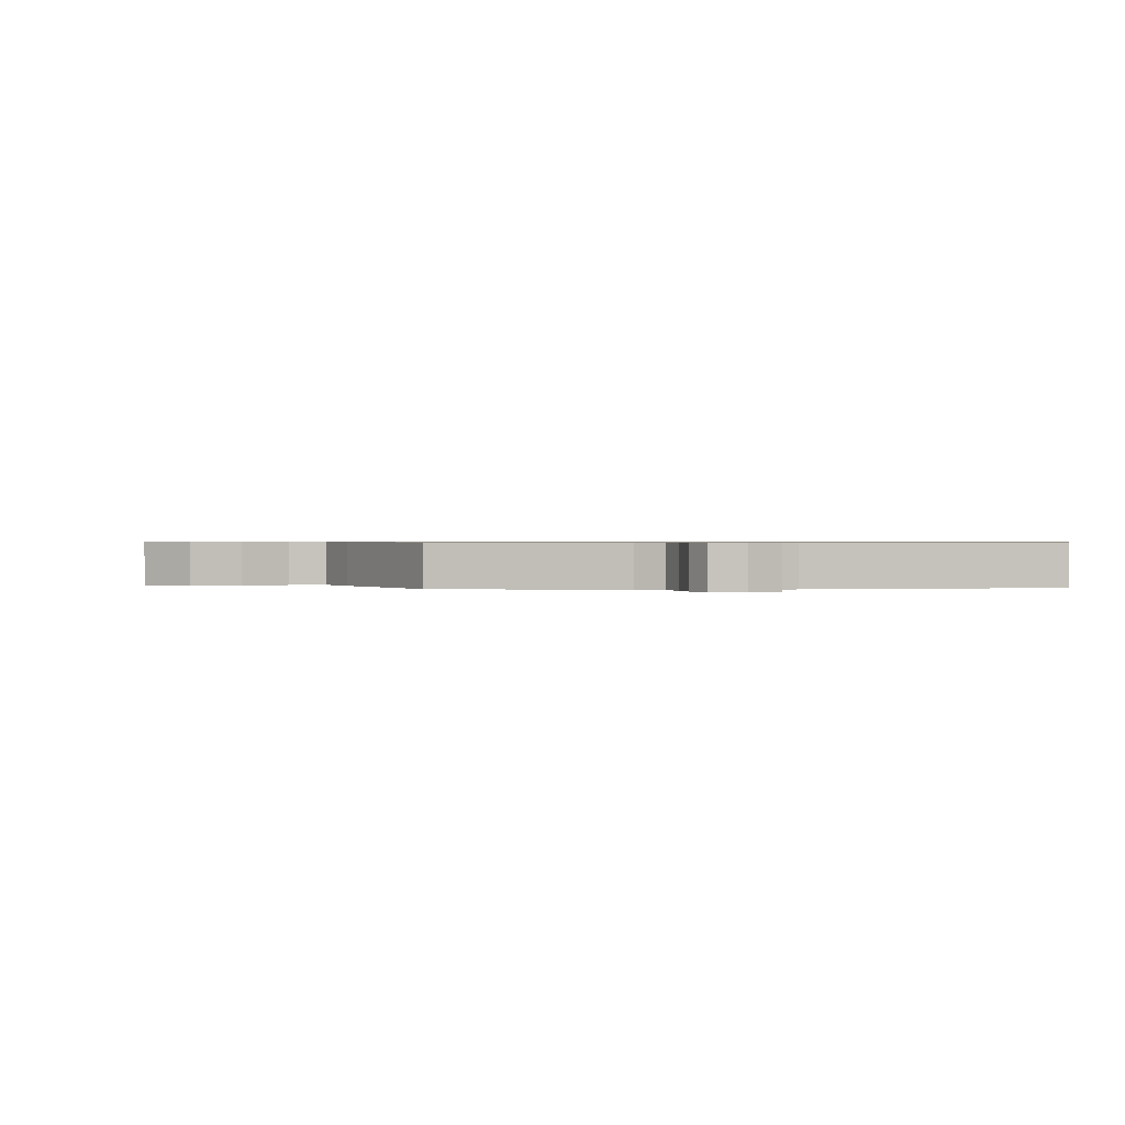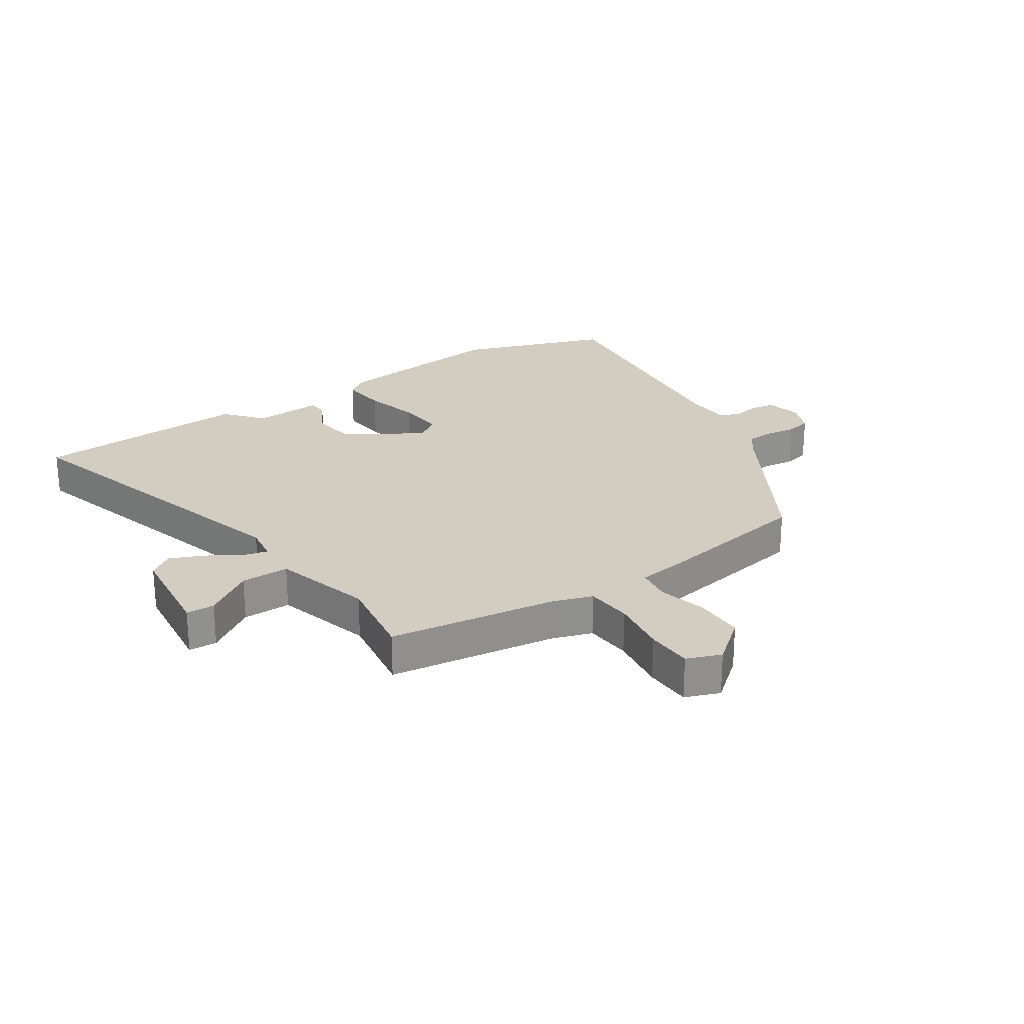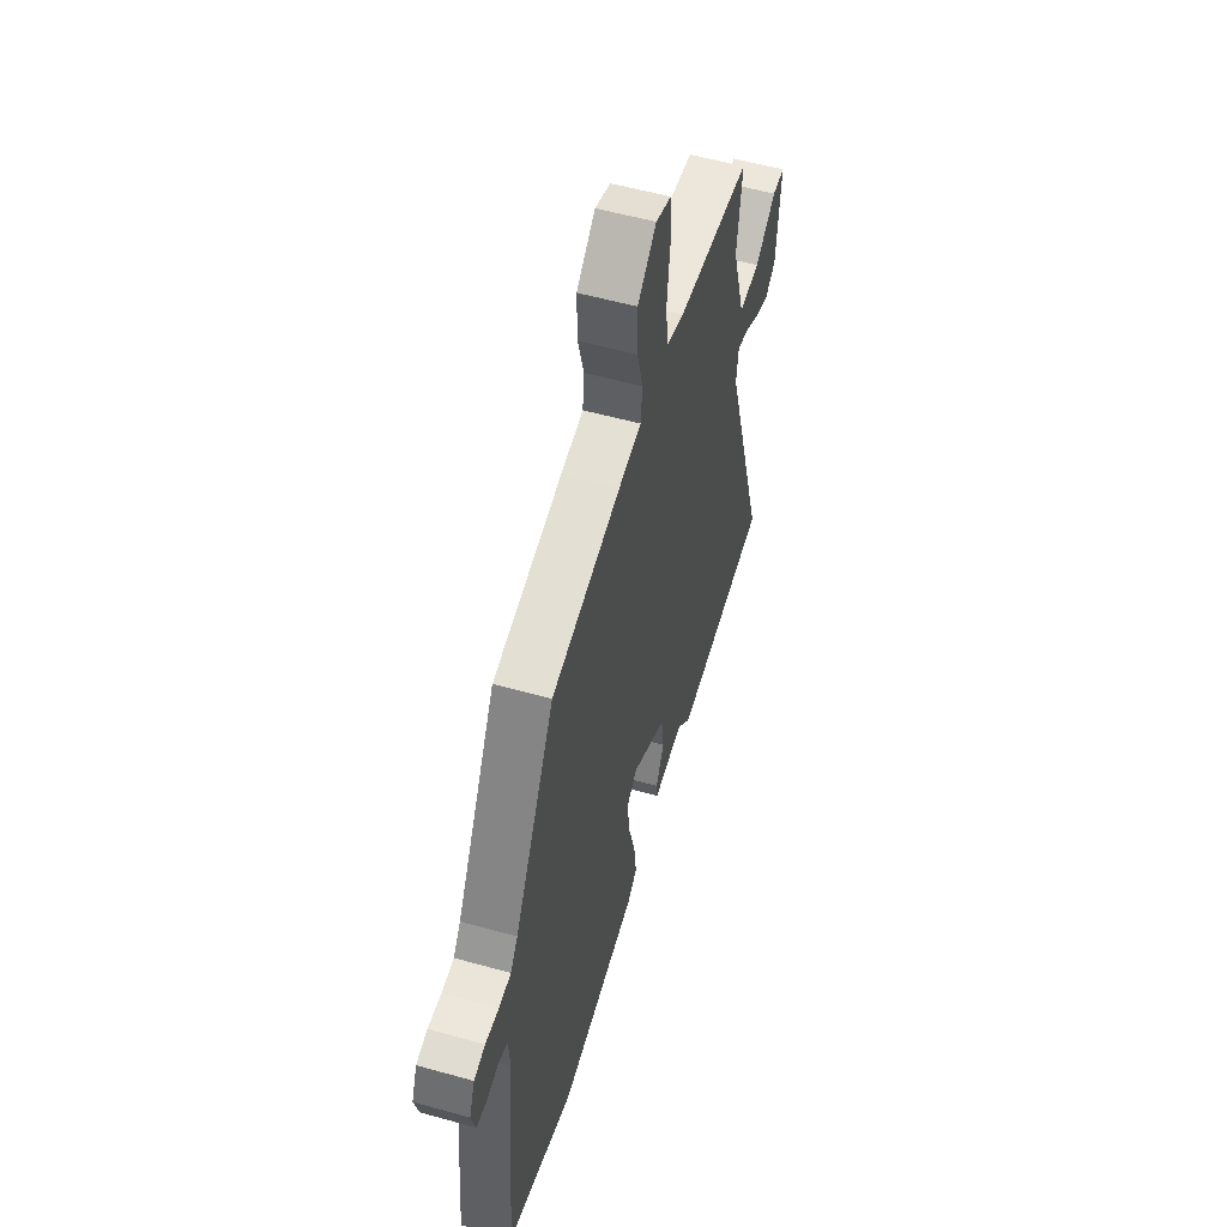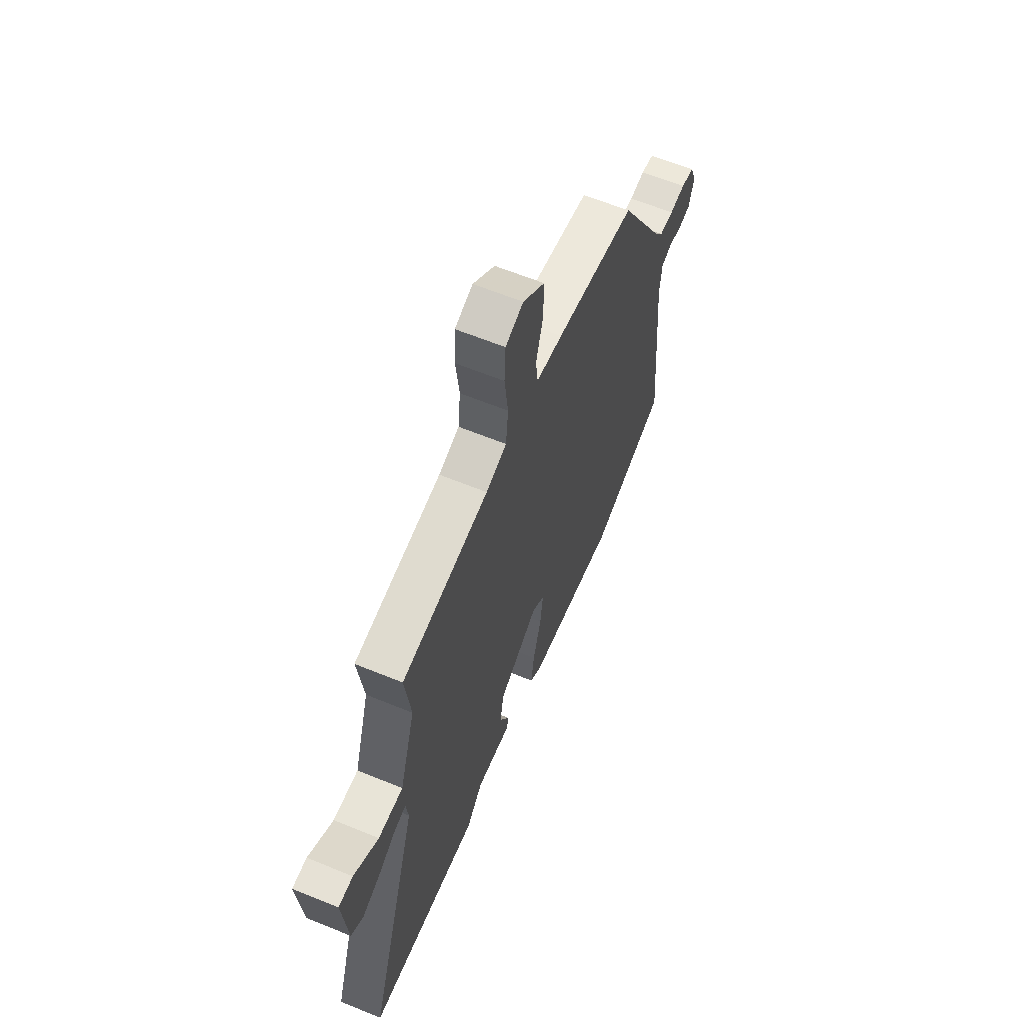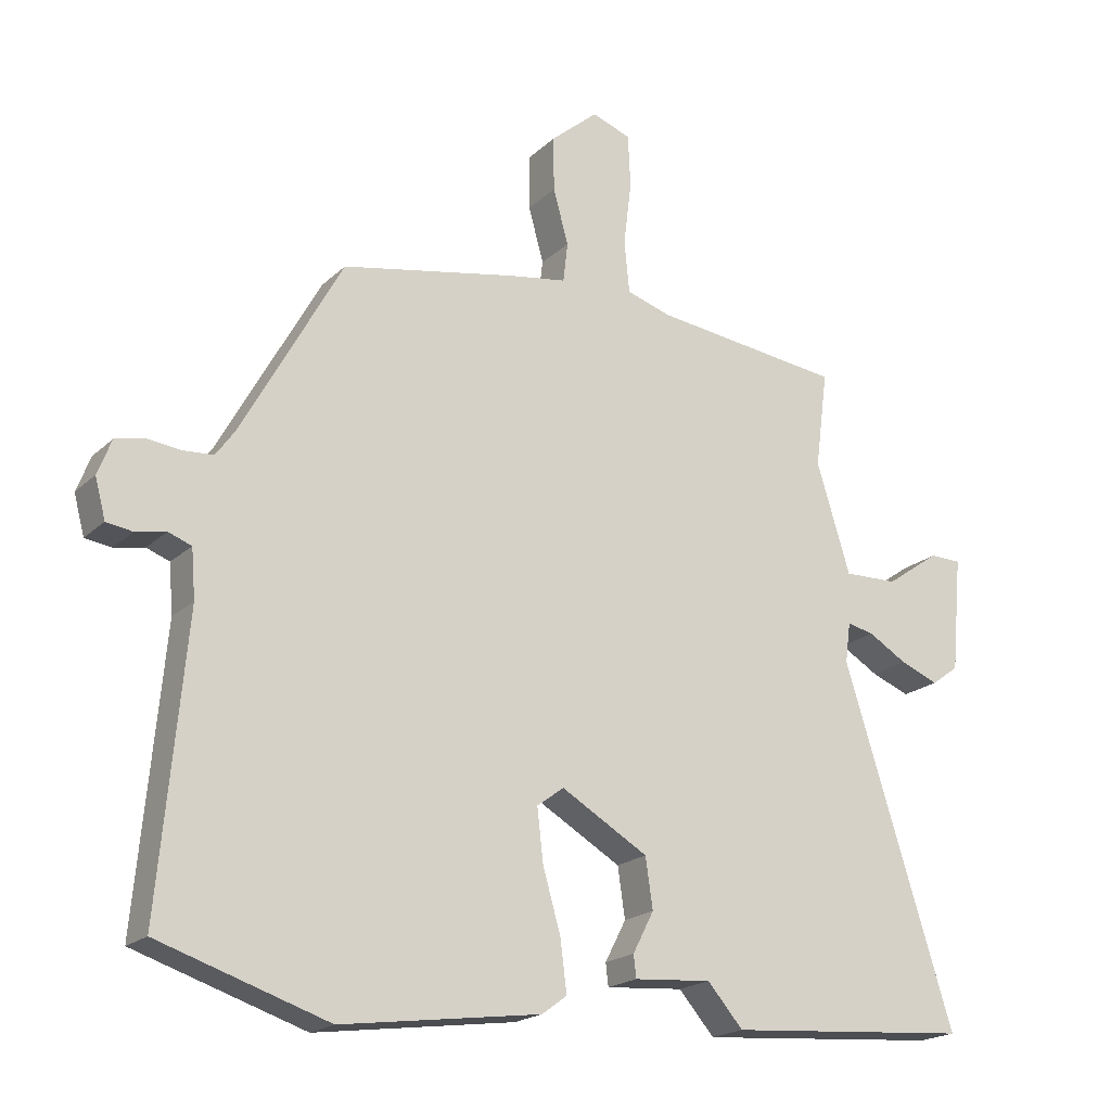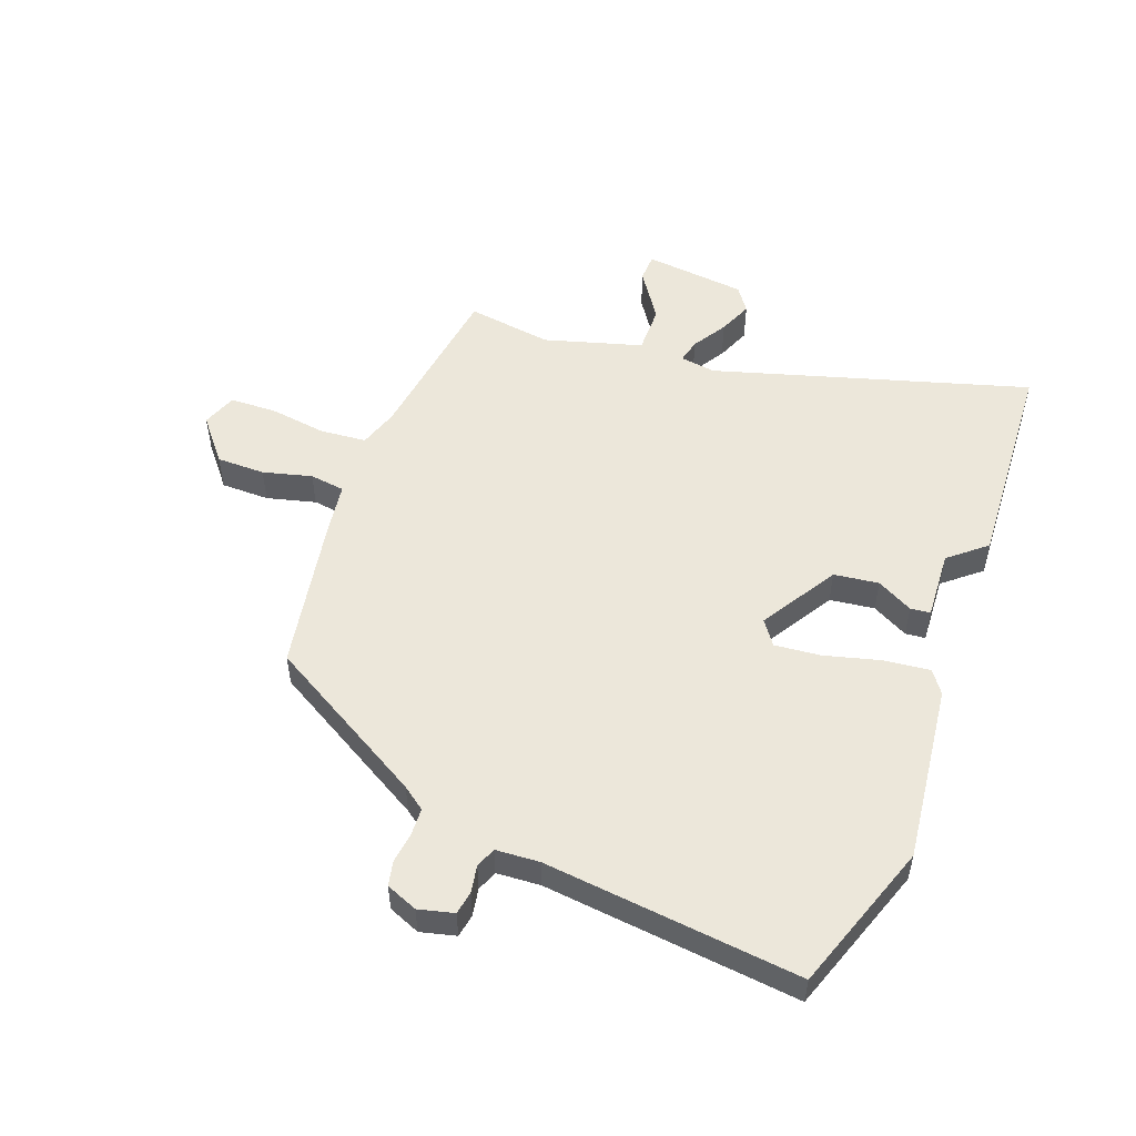
<metadata>
{"format":"obj","ext":"obj","renderer":"f3d","projection":"perspective","resolution":1024,"background":"white","views":[{"elev":0.6,"azim":71.0,"up":"+Y"},{"elev":24.8,"azim":-32.4,"up":"+Y"},{"elev":55.1,"azim":106.4,"up":"+Z"},{"elev":62.9,"azim":-67.5,"up":"+Z"},{"elev":-19.6,"azim":148.5,"up":"+Z"},{"elev":52.3,"azim":111.5,"up":"+Y"}]}
</metadata>
<code>
v 0.563 0.07 -0.479
v 0.306 0.07 -0.563
v 0.003 0.07 -0.522
v -0.035 0.07 -0.494
v -0.025 0.07 -0.416
v 0.002 0.07 -0.321
v 0.011 0.07 -0.242
v -0.03 0.07 -0.212
v -0.162 0.07 -0.289
v -0.173 0.07 -0.365
v -0.141 0.07 -0.427
v -0.145 0.07 -0.461
v -0.263 0.07 -0.452
v -0.317 0.07 -0.514
v -0.688 0.07 -0.486
v -0.521 0.07 0.047
v -0.529 0.07 0.108
v -0.57 0.07 0.099
v -0.629 0.07 0.064
v -0.687 0.07 0.041
v -0.728 0.07 0.071
v -0.744 0.07 0.245
v -0.696 0.07 0.246
v -0.614 0.07 0.189
v -0.532 0.07 0.187
v -0.481 0.07 0.353
v -0.5 0.07 0.499
v -0.213 0.07 0.534
v -0.145 0.07 0.555
v -0.137 0.07 0.634
v -0.149 0.07 0.732
v -0.145 0.07 0.811
v -0.086 0.07 0.832
v -0.014 0.07 0.771
v -0.015 0.07 0.688
v -0.038 0.07 0.605
v -0.031 0.07 0.545
v 0.056 0.07 0.531
v 0.322 0.07 0.479
v 0.476 0.07 0.201
v 0.504 0.07 0.162
v 0.551 0.07 0.159
v 0.602 0.07 0.165
v 0.645 0.07 0.155
v 0.666 0.07 0.101
v 0.65 0.07 0.041
v 0.61 0.07 0.035
v 0.564 0.07 0.044
v 0.529 0.07 0.031
v 0.523 0.07 -0.043
v 0.563 0 -0.479
v 0.306 0 -0.563
v 0.003 0 -0.522
v -0.035 0 -0.494
v -0.025 0 -0.416
v 0.002 0 -0.321
v 0.011 0 -0.242
v -0.03 0 -0.212
v -0.162 0 -0.289
v -0.173 0 -0.365
v -0.141 0 -0.427
v -0.145 0 -0.461
v -0.263 0 -0.452
v -0.317 0 -0.514
v -0.688 0 -0.486
v -0.521 0 0.047
v -0.529 0 0.108
v -0.57 0 0.099
v -0.629 0 0.064
v -0.687 0 0.041
v -0.728 0 0.071
v -0.744 0 0.245
v -0.696 0 0.246
v -0.614 0 0.189
v -0.532 0 0.187
v -0.481 0 0.353
v -0.5 0 0.499
v -0.213 0 0.534
v -0.145 0 0.555
v -0.137 0 0.634
v -0.149 0 0.732
v -0.145 0 0.811
v -0.086 0 0.832
v -0.014 0 0.771
v -0.015 0 0.688
v -0.038 0 0.605
v -0.031 0 0.545
v 0.056 0 0.531
v 0.322 0 0.479
v 0.476 0 0.201
v 0.504 0 0.162
v 0.551 0 0.159
v 0.602 0 0.165
v 0.645 0 0.155
v 0.666 0 0.101
v 0.65 0 0.041
v 0.61 0 0.035
v 0.564 0 0.044
v 0.529 0 0.031
v 0.523 0 -0.043
f 46 47 48
f 45 46 48
f 44 45 48
f 43 44 48
f 42 43 48
f 41 42 48 49
f 40 41 49 50
f 50 1 2
f 40 50 2
f 39 40 2
f 38 39 2
f 37 38 2
f 34 35 36
f 33 34 36
f 32 33 36
f 31 32 36
f 30 31 36
f 29 30 36 37
f 26 27 28
f 28 29 37
f 26 28 37
f 25 26 37
f 22 23 24
f 21 22 24
f 20 21 24
f 19 20 24
f 18 19 24
f 17 18 24 25
f 16 17 25 37
f 15 16 37
f 14 15 37
f 13 14 37
f 10 11 12 13
f 9 10 13
f 4 5 6
f 3 4 6
f 2 3 6
f 2 6 7
f 37 2 7
f 9 13 37
f 8 9 37
f 7 8 37
f 98 97 96
f 98 96 95
f 98 95 94
f 98 94 93
f 98 93 92
f 99 98 92 91
f 100 99 91 90
f 52 51 100
f 52 100 90
f 52 90 89
f 52 89 88
f 52 88 87
f 86 85 84
f 86 84 83
f 86 83 82
f 86 82 81
f 86 81 80
f 87 86 80 79
f 78 77 76
f 87 79 78
f 87 78 76
f 87 76 75
f 74 73 72
f 74 72 71
f 74 71 70
f 74 70 69
f 74 69 68
f 75 74 68 67
f 87 75 67 66
f 87 66 65
f 87 65 64
f 87 64 63
f 63 62 61 60
f 63 60 59
f 56 55 54
f 56 54 53
f 56 53 52
f 57 56 52
f 57 52 87
f 87 63 59
f 87 59 58
f 87 58 57
f 1 51 52 2
f 2 52 53 3
f 3 53 54 4
f 4 54 55 5
f 5 55 56 6
f 6 56 57 7
f 7 57 58 8
f 8 58 59 9
f 9 59 60 10
f 10 60 61 11
f 11 61 62 12
f 12 62 63 13
f 13 63 64 14
f 14 64 65 15
f 15 65 66 16
f 16 66 67 17
f 17 67 68 18
f 18 68 69 19
f 19 69 70 20
f 20 70 71 21
f 21 71 72 22
f 22 72 73 23
f 23 73 74 24
f 24 74 75 25
f 25 75 76 26
f 26 76 77 27
f 27 77 78 28
f 28 78 79 29
f 29 79 80 30
f 30 80 81 31
f 31 81 82 32
f 32 82 83 33
f 33 83 84 34
f 34 84 85 35
f 35 85 86 36
f 36 86 87 37
f 37 87 88 38
f 38 88 89 39
f 39 89 90 40
f 40 90 91 41
f 41 91 92 42
f 42 92 93 43
f 43 93 94 44
f 44 94 95 45
f 45 95 96 46
f 46 96 97 47
f 47 97 98 48
f 48 98 99 49
f 49 99 100 50
f 50 100 51 1

</code>
